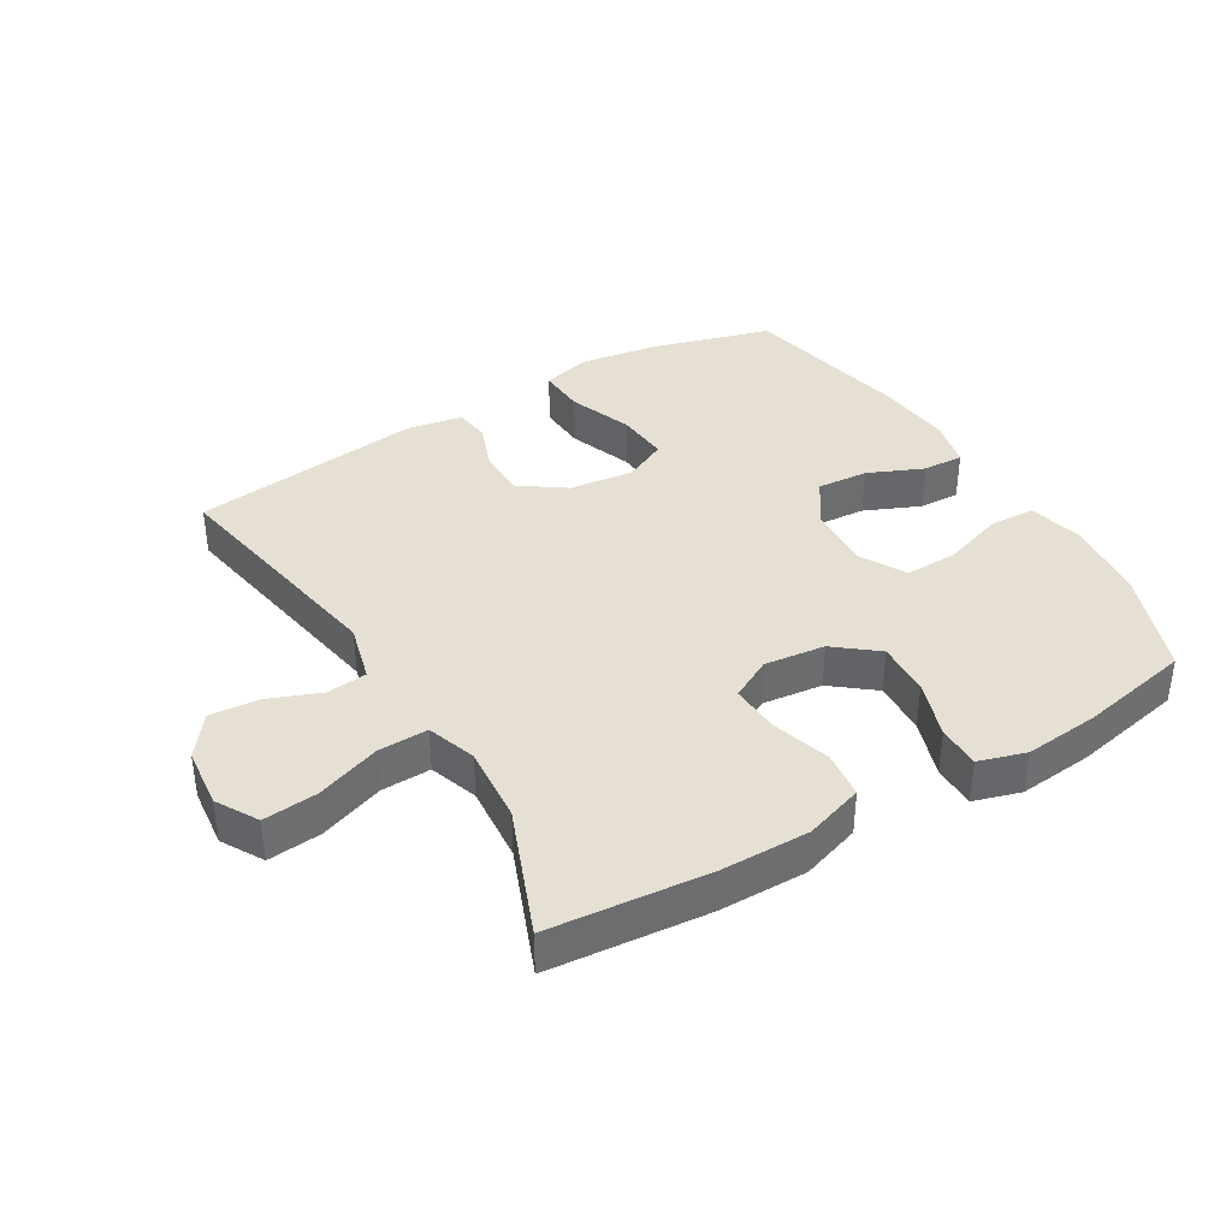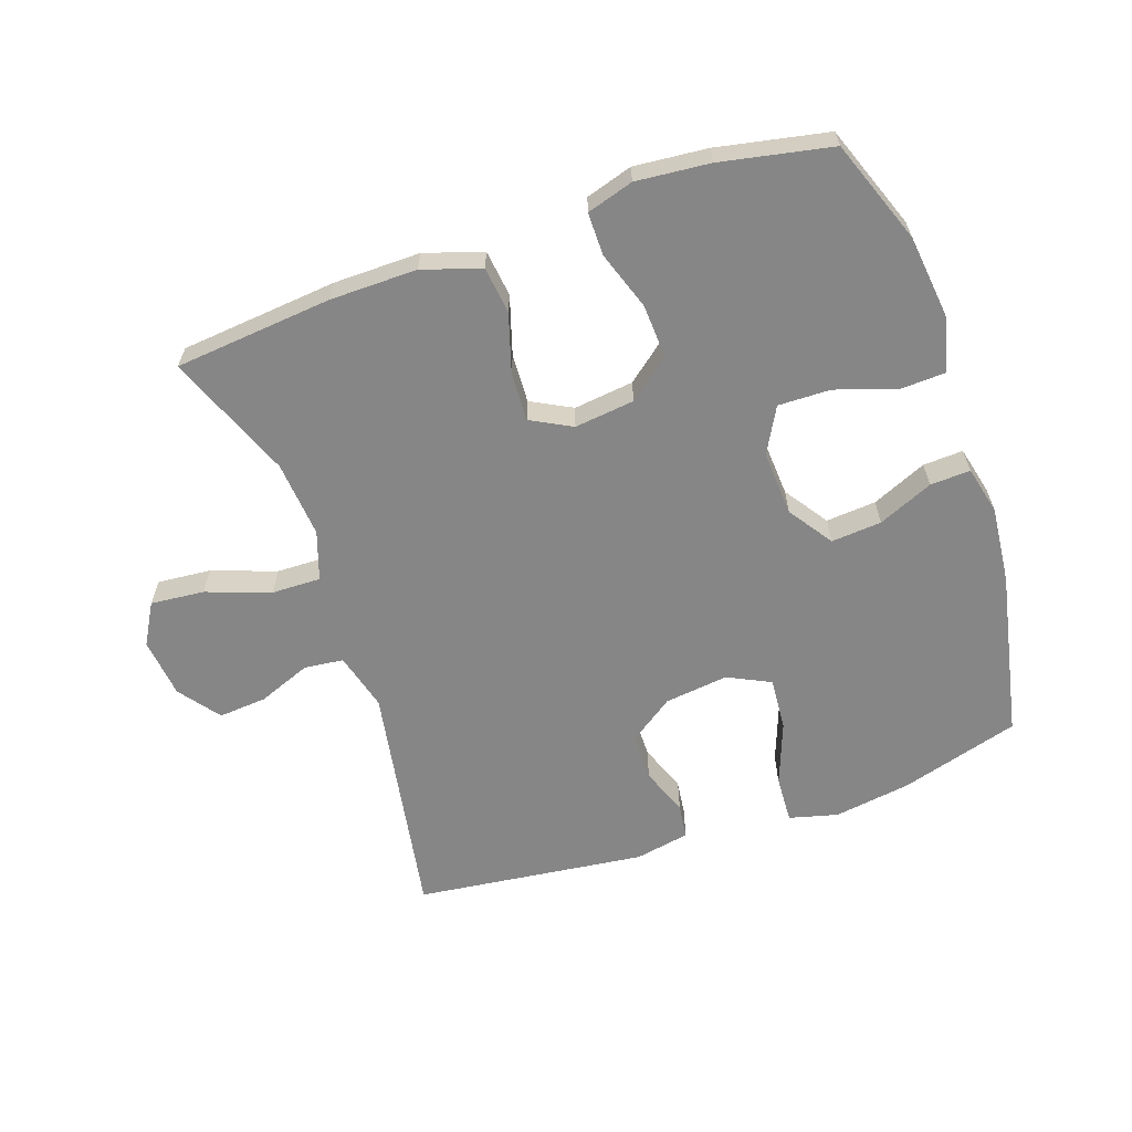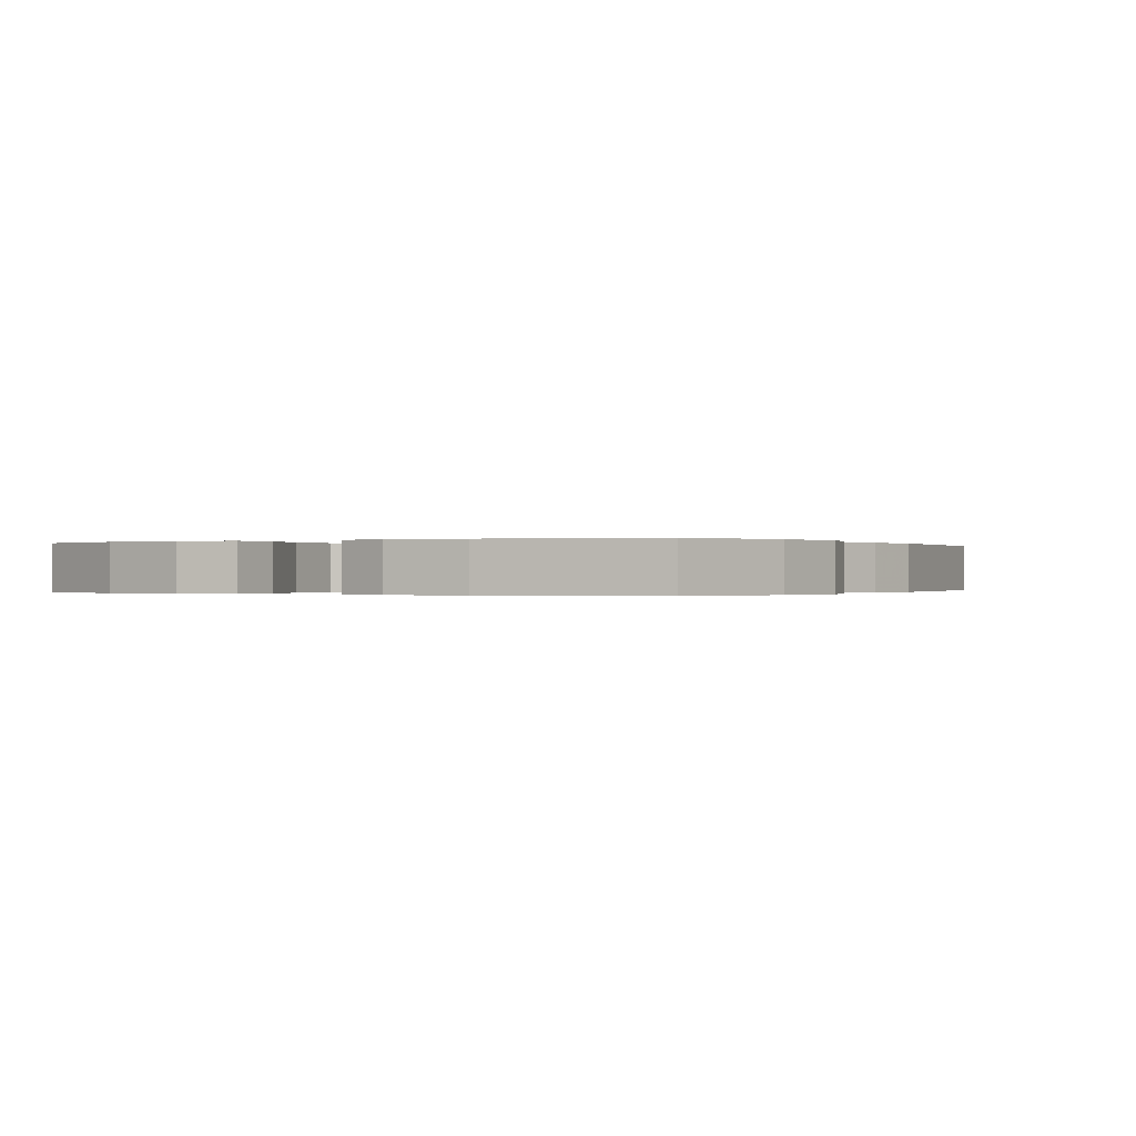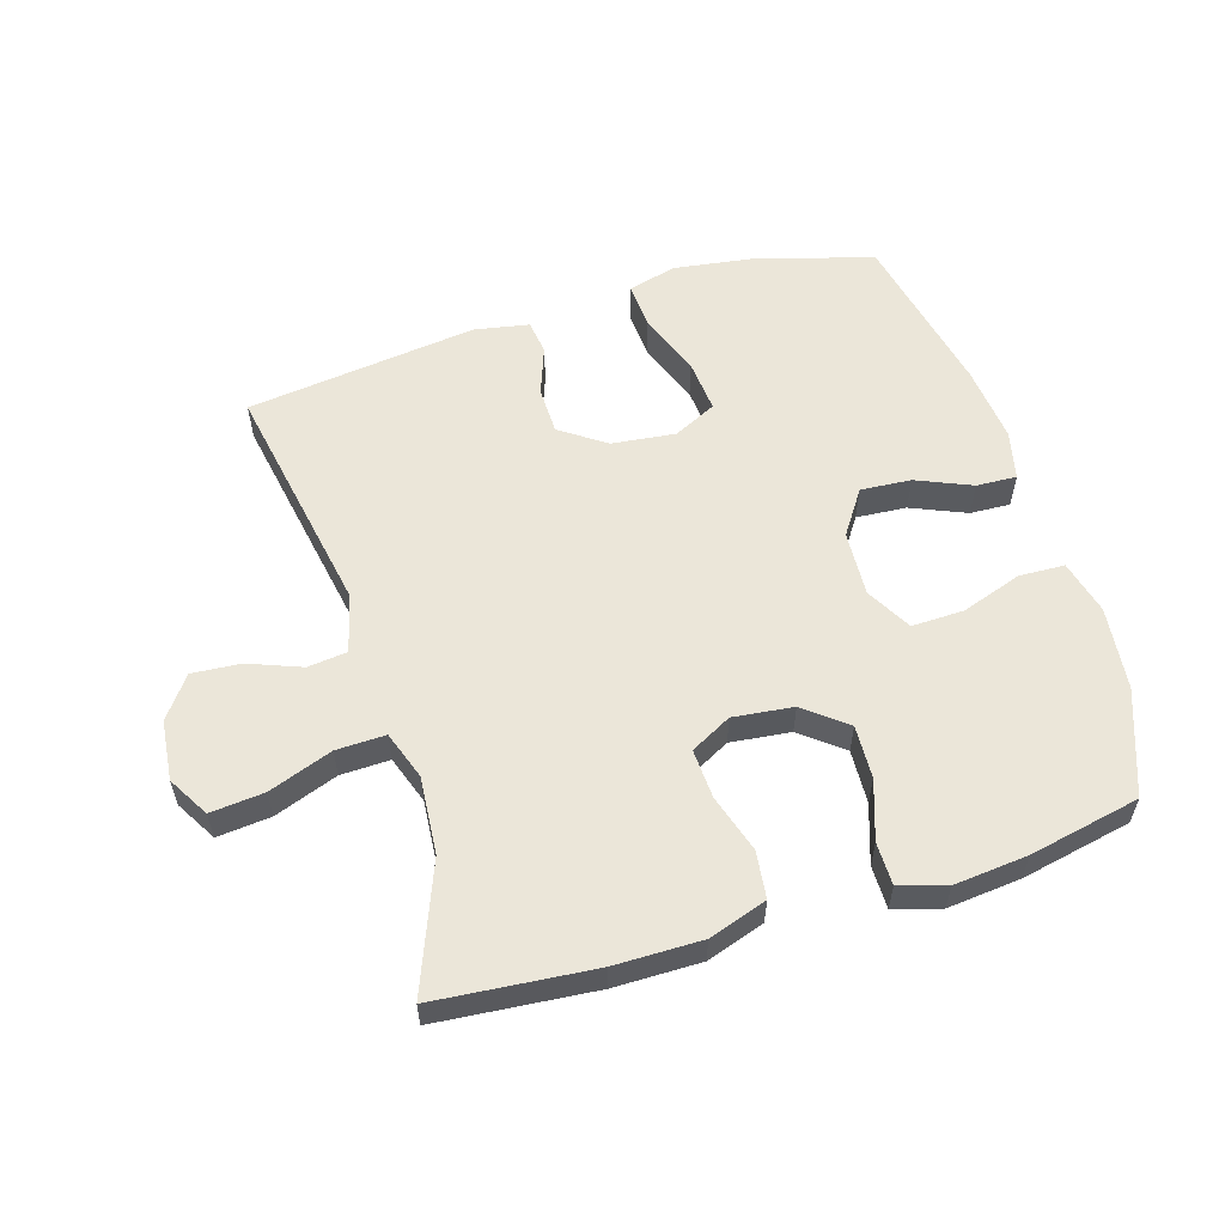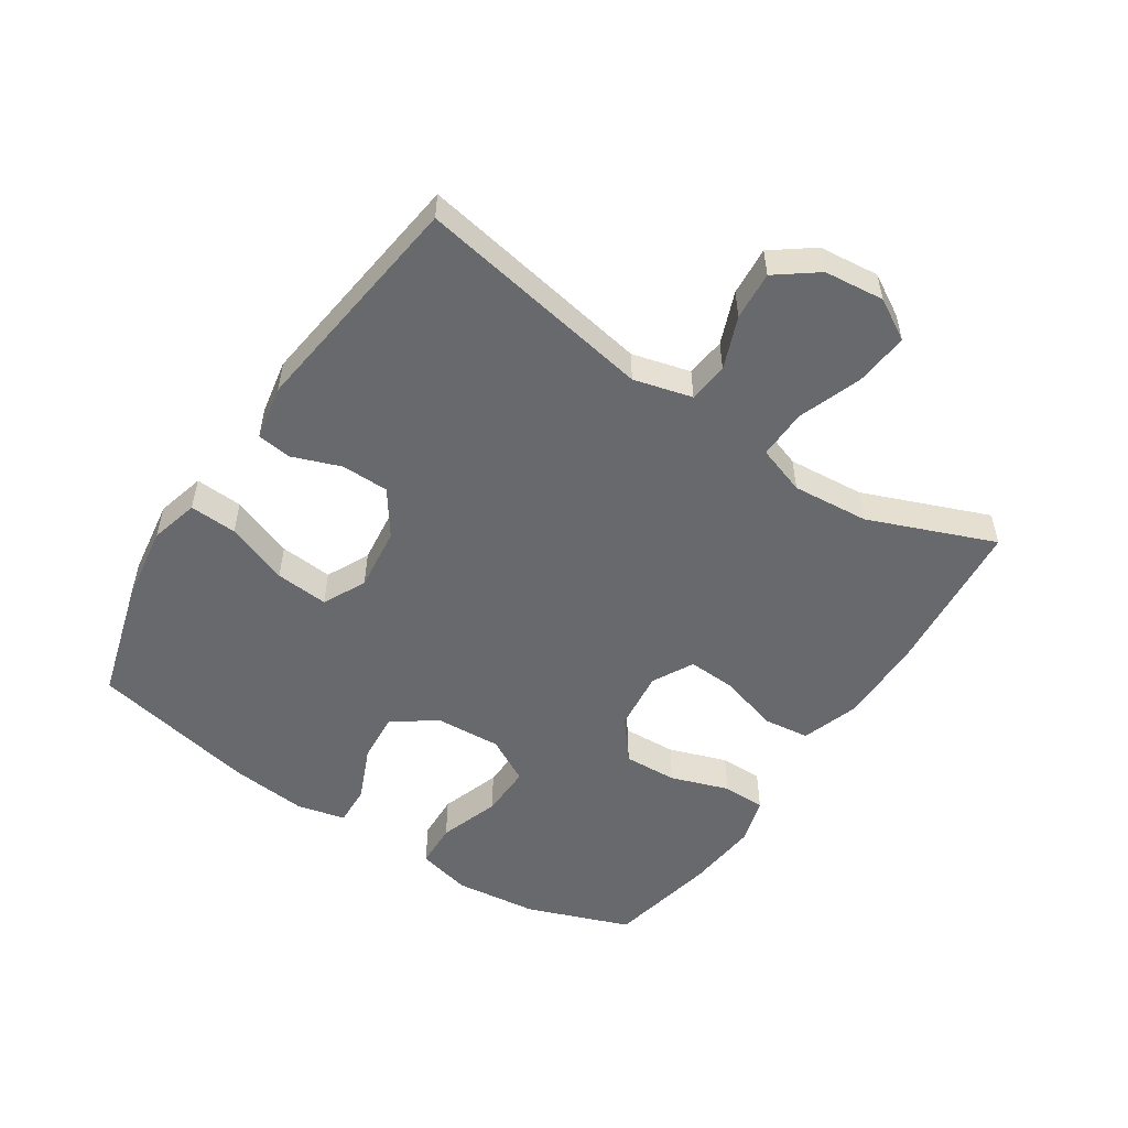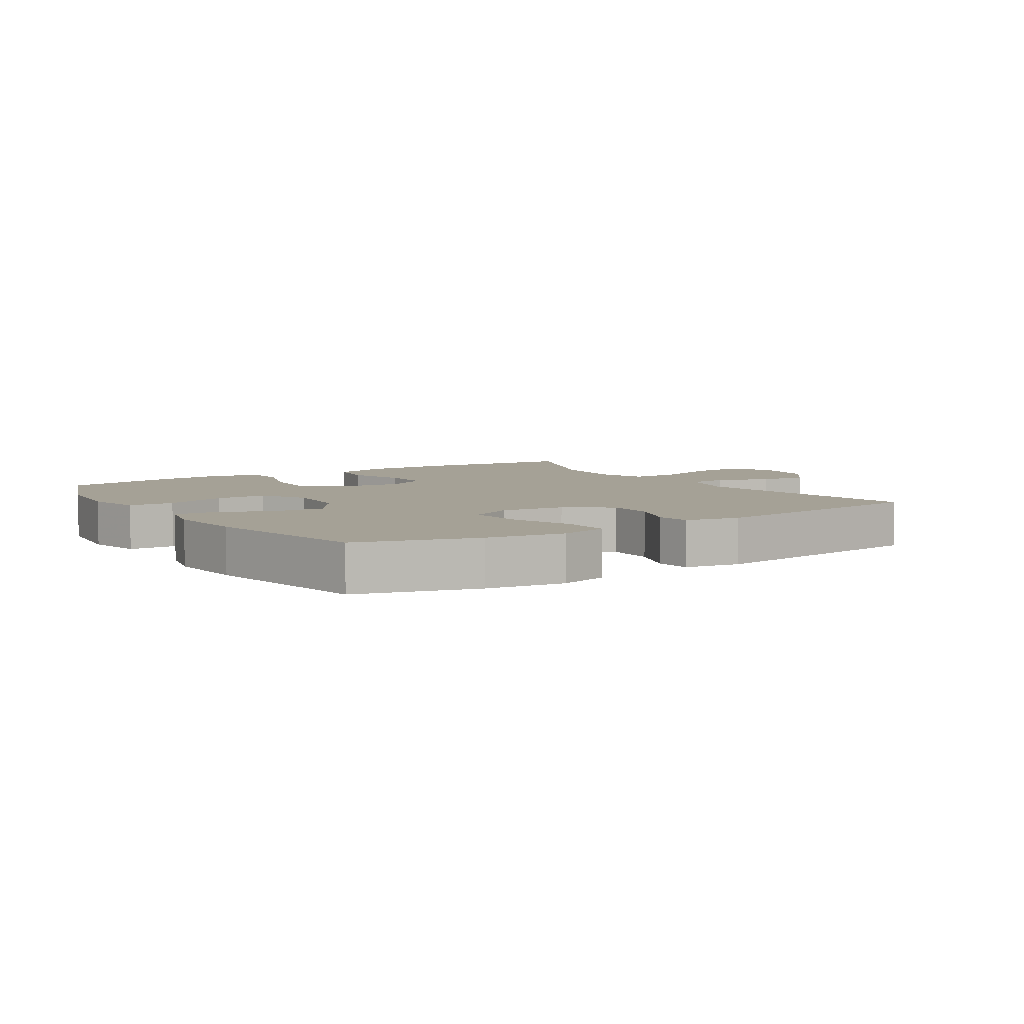
<metadata>
{"format":"obj","ext":"obj","renderer":"f3d","projection":"perspective","resolution":1024,"background":"white","views":[{"elev":38.2,"azim":-30.8,"up":"+Y"},{"elev":-62.2,"azim":19.2,"up":"+Y"},{"elev":-0.1,"azim":120.0,"up":"+Y"},{"elev":57.3,"azim":-17.2,"up":"+Y"},{"elev":-52.8,"azim":-123.4,"up":"+Y"},{"elev":6.0,"azim":147.1,"up":"+Y"}]}
</metadata>
<code>
v -0.5 0.07 -0.5
v -0.434 0.07 -0.129
v -0.458 0.07 -0.038
v -0.52 0.07 -0.031
v -0.602 0.07 -0.063
v -0.678 0.07 -0.069
v -0.726 0.07 -0.005
v -0.736 0.07 0.089
v -0.699 0.07 0.153
v -0.615 0.07 0.145
v -0.515 0.07 0.109
v -0.438 0.07 0.107
v -0.412 0.07 0.183
v -0.422 0.07 0.303
v -0.5 0.07 0.5
v -0.253 0.07 0.523
v -0.117 0.07 0.524
v -0.026 0.07 0.494
v -0.017 0.07 0.421
v -0.045 0.07 0.33
v -0.049 0.07 0.253
v 0.015 0.07 0.219
v 0.109 0.07 0.23
v 0.174 0.07 0.282
v 0.17 0.07 0.366
v 0.139 0.07 0.457
v 0.139 0.07 0.524
v 0.212 0.07 0.546
v 0.327 0.07 0.535
v 0.5 0.07 0.5
v 0.56 0.07 0.338
v 0.575 0.07 0.208
v 0.554 0.07 0.123
v 0.483 0.07 0.12
v 0.388 0.07 0.152
v 0.306 0.07 0.154
v 0.267 0.07 0.083
v 0.273 0.07 -0.019
v 0.32 0.07 -0.088
v 0.399 0.07 -0.082
v 0.485 0.07 -0.045
v 0.548 0.07 -0.042
v 0.566 0.07 -0.118
v 0.554 0.07 -0.239
v 0.5 0.07 -0.5
v 0.313 0.07 -0.554
v 0.192 0.07 -0.572
v 0.116 0.07 -0.552
v 0.12 0.07 -0.478
v 0.157 0.07 -0.38
v 0.164 0.07 -0.297
v 0.097 0.07 -0.264
v -0.003 0.07 -0.276
v -0.073 0.07 -0.325
v -0.074 0.07 -0.399
v -0.046 0.07 -0.475
v -0.053 0.07 -0.529
v -0.139 0.07 -0.545
v -0.5 0 -0.5
v -0.434 0 -0.129
v -0.458 0 -0.038
v -0.52 0 -0.031
v -0.602 0 -0.063
v -0.678 0 -0.069
v -0.726 0 -0.005
v -0.736 0 0.089
v -0.699 0 0.153
v -0.615 0 0.145
v -0.515 0 0.109
v -0.438 0 0.107
v -0.412 0 0.183
v -0.422 0 0.303
v -0.5 0 0.5
v -0.253 0 0.523
v -0.117 0 0.524
v -0.026 0 0.494
v -0.017 0 0.421
v -0.045 0 0.33
v -0.049 0 0.253
v 0.015 0 0.219
v 0.109 0 0.23
v 0.174 0 0.282
v 0.17 0 0.366
v 0.139 0 0.457
v 0.139 0 0.524
v 0.212 0 0.546
v 0.327 0 0.535
v 0.5 0 0.5
v 0.56 0 0.338
v 0.575 0 0.208
v 0.554 0 0.123
v 0.483 0 0.12
v 0.388 0 0.152
v 0.306 0 0.154
v 0.267 0 0.083
v 0.273 0 -0.019
v 0.32 0 -0.088
v 0.399 0 -0.082
v 0.485 0 -0.045
v 0.548 0 -0.042
v 0.566 0 -0.118
v 0.554 0 -0.239
v 0.5 0 -0.5
v 0.313 0 -0.554
v 0.192 0 -0.572
v 0.116 0 -0.552
v 0.12 0 -0.478
v 0.157 0 -0.38
v 0.164 0 -0.297
v 0.097 0 -0.264
v -0.003 0 -0.276
v -0.073 0 -0.325
v -0.074 0 -0.399
v -0.046 0 -0.475
v -0.053 0 -0.529
v -0.139 0 -0.545
f 55 56 57 58
f 54 55 58 1
f 53 54 1 2
f 52 53 2 3
f 47 48 49 50
f 47 50 51
f 46 47 51
f 45 46 51
f 44 45 51
f 43 44 51 52
f 40 41 42 43
f 39 40 43 52
f 32 33 34 35
f 32 35 36
f 31 32 36
f 30 31 36
f 29 30 36
f 28 29 36 37
f 25 26 27 28
f 24 25 28 37
f 17 18 19 20
f 17 20 21
f 14 15 16 17
f 13 14 17 21
f 12 13 21 22
f 8 9 10 11
f 8 11 12
f 7 8 12
f 4 5 6 7
f 3 4 7 12
f 38 39 52 3
f 23 24 37 38
f 22 23 38
f 3 12 22 38
f 116 115 114 113
f 59 116 113 112
f 60 59 112 111
f 61 60 111 110
f 108 107 106 105
f 109 108 105
f 109 105 104
f 109 104 103
f 109 103 102
f 110 109 102 101
f 101 100 99 98
f 110 101 98 97
f 93 92 91 90
f 94 93 90
f 94 90 89
f 94 89 88
f 94 88 87
f 95 94 87 86
f 86 85 84 83
f 95 86 83 82
f 78 77 76 75
f 79 78 75
f 75 74 73 72
f 79 75 72 71
f 80 79 71 70
f 69 68 67 66
f 70 69 66
f 70 66 65
f 65 64 63 62
f 70 65 62 61
f 61 110 97 96
f 96 95 82 81
f 96 81 80
f 96 80 70 61
f 1 59 60 2
f 2 60 61 3
f 3 61 62 4
f 4 62 63 5
f 5 63 64 6
f 6 64 65 7
f 7 65 66 8
f 8 66 67 9
f 9 67 68 10
f 10 68 69 11
f 11 69 70 12
f 12 70 71 13
f 13 71 72 14
f 14 72 73 15
f 15 73 74 16
f 16 74 75 17
f 17 75 76 18
f 18 76 77 19
f 19 77 78 20
f 20 78 79 21
f 21 79 80 22
f 22 80 81 23
f 23 81 82 24
f 24 82 83 25
f 25 83 84 26
f 26 84 85 27
f 27 85 86 28
f 28 86 87 29
f 29 87 88 30
f 30 88 89 31
f 31 89 90 32
f 32 90 91 33
f 33 91 92 34
f 34 92 93 35
f 35 93 94 36
f 36 94 95 37
f 37 95 96 38
f 38 96 97 39
f 39 97 98 40
f 40 98 99 41
f 41 99 100 42
f 42 100 101 43
f 43 101 102 44
f 44 102 103 45
f 45 103 104 46
f 46 104 105 47
f 47 105 106 48
f 48 106 107 49
f 49 107 108 50
f 50 108 109 51
f 51 109 110 52
f 52 110 111 53
f 53 111 112 54
f 54 112 113 55
f 55 113 114 56
f 56 114 115 57
f 57 115 116 58
f 58 116 59 1

</code>
